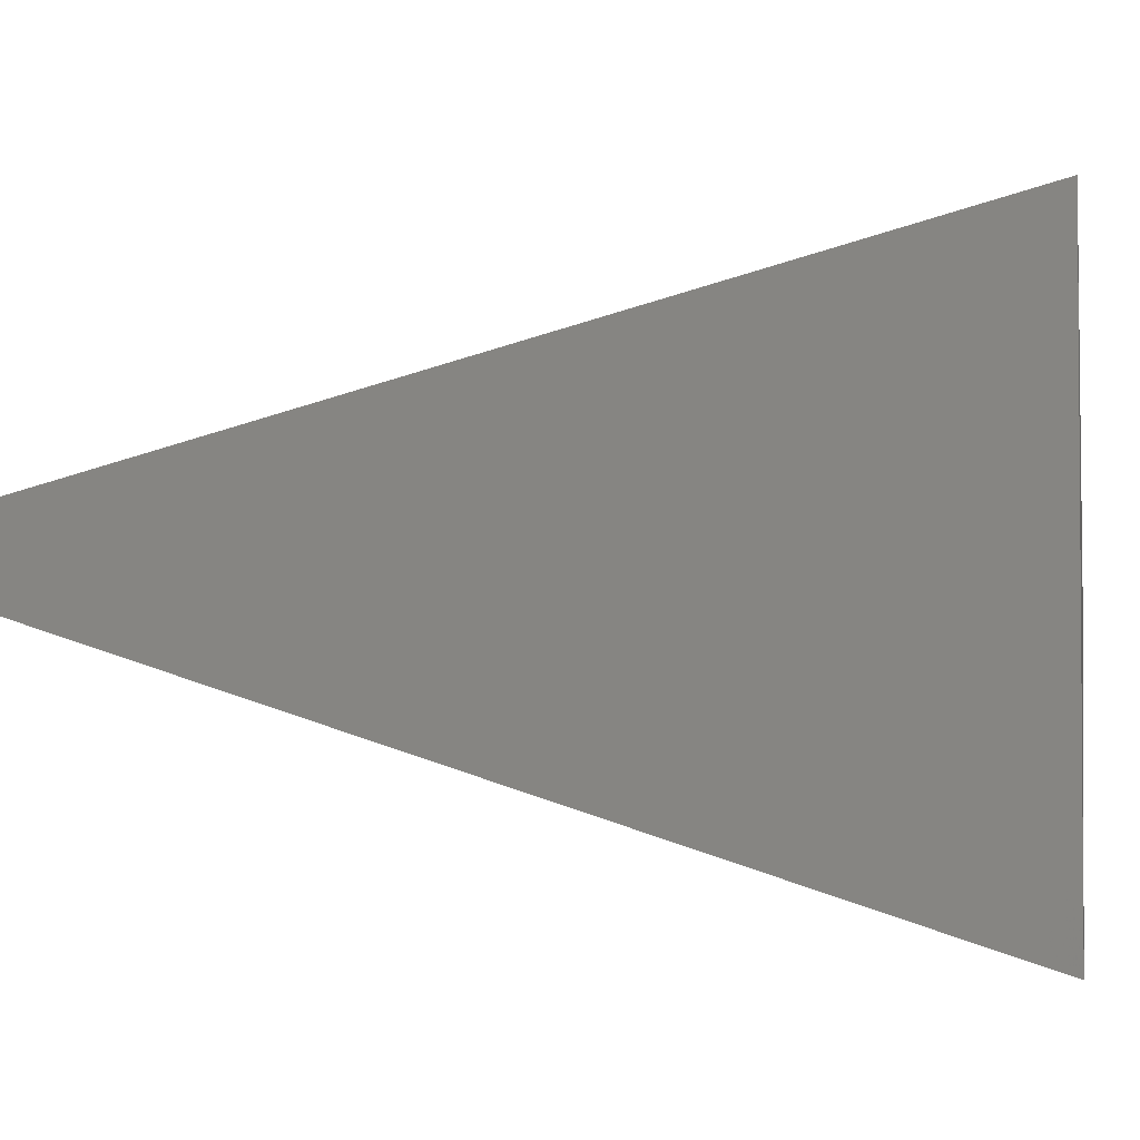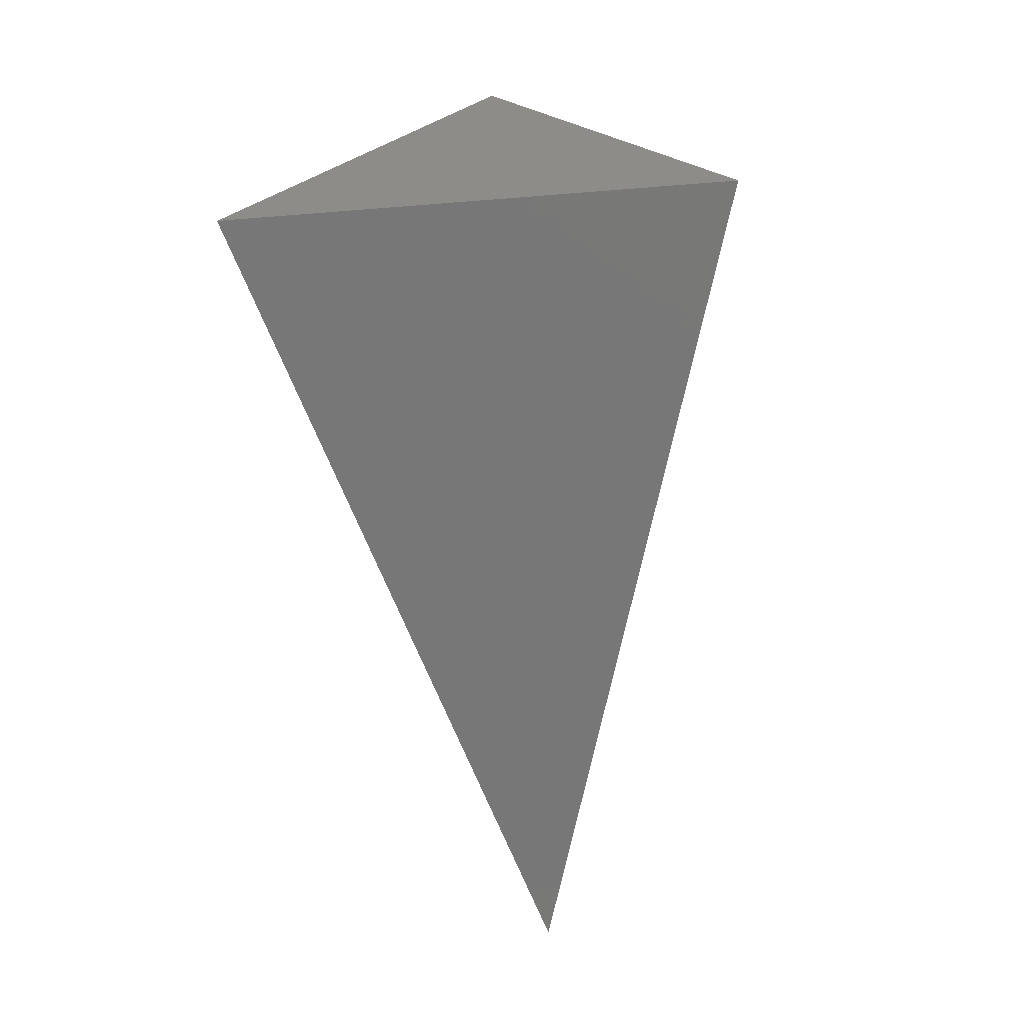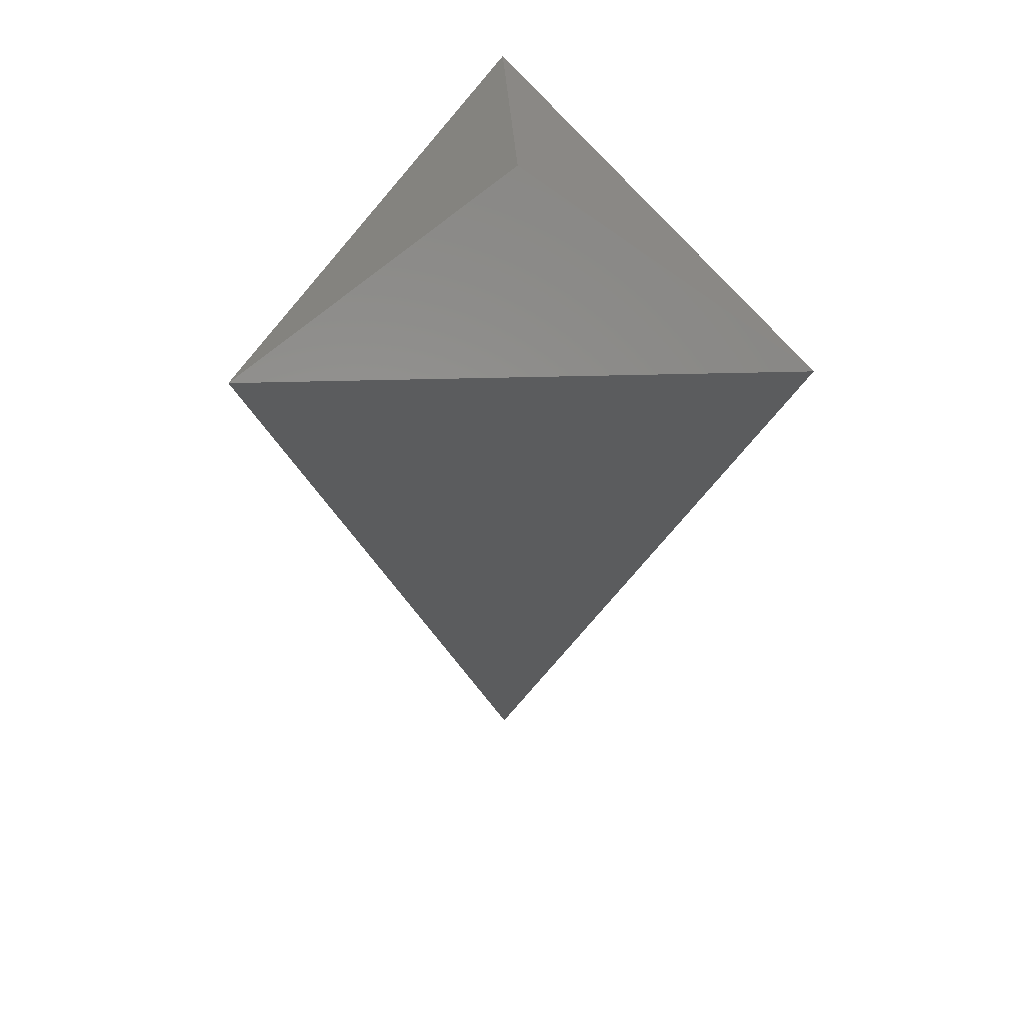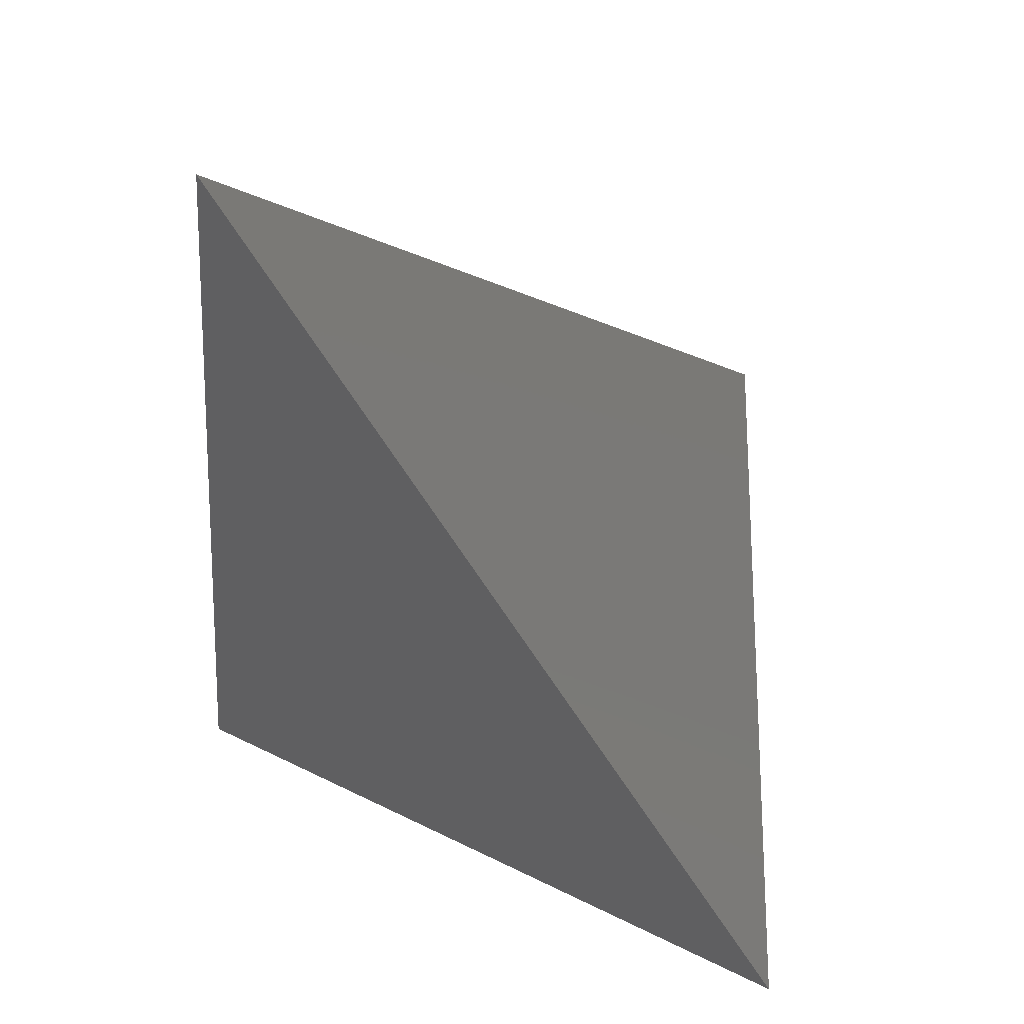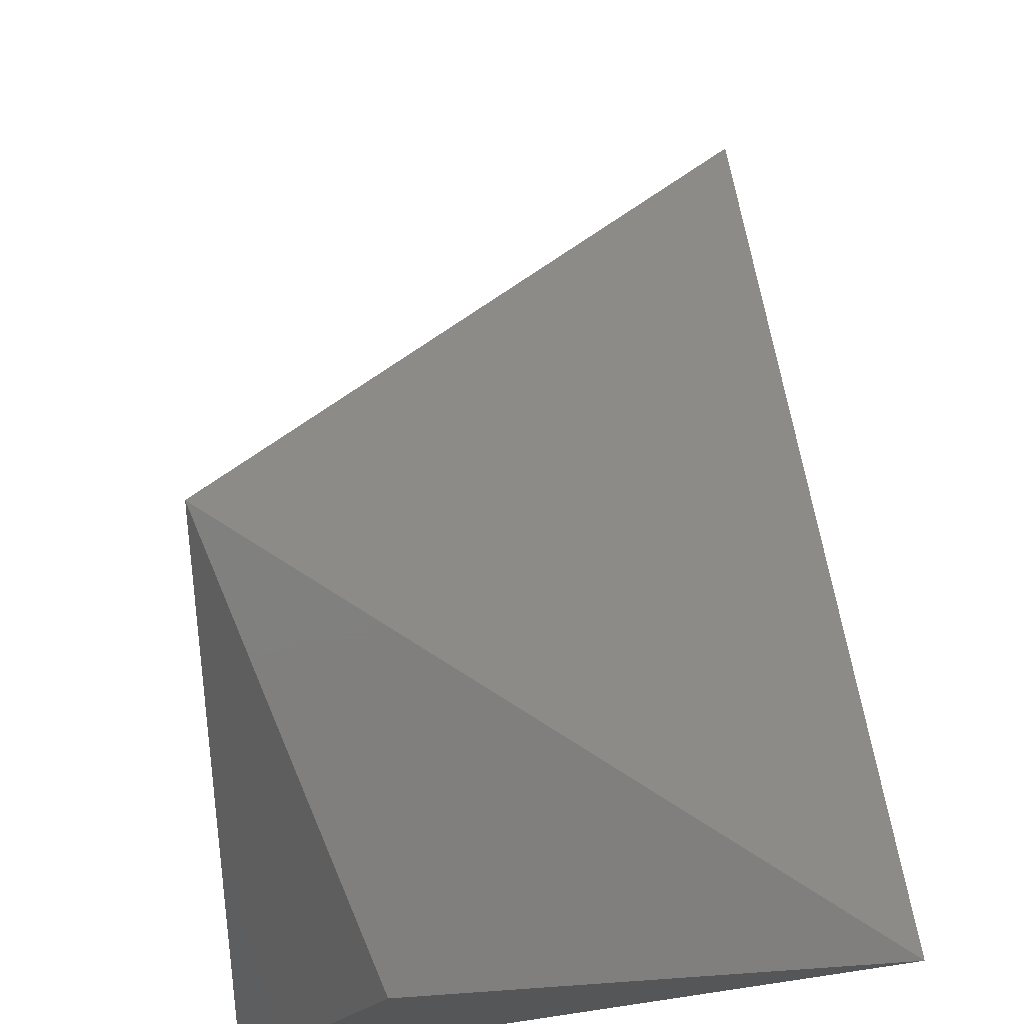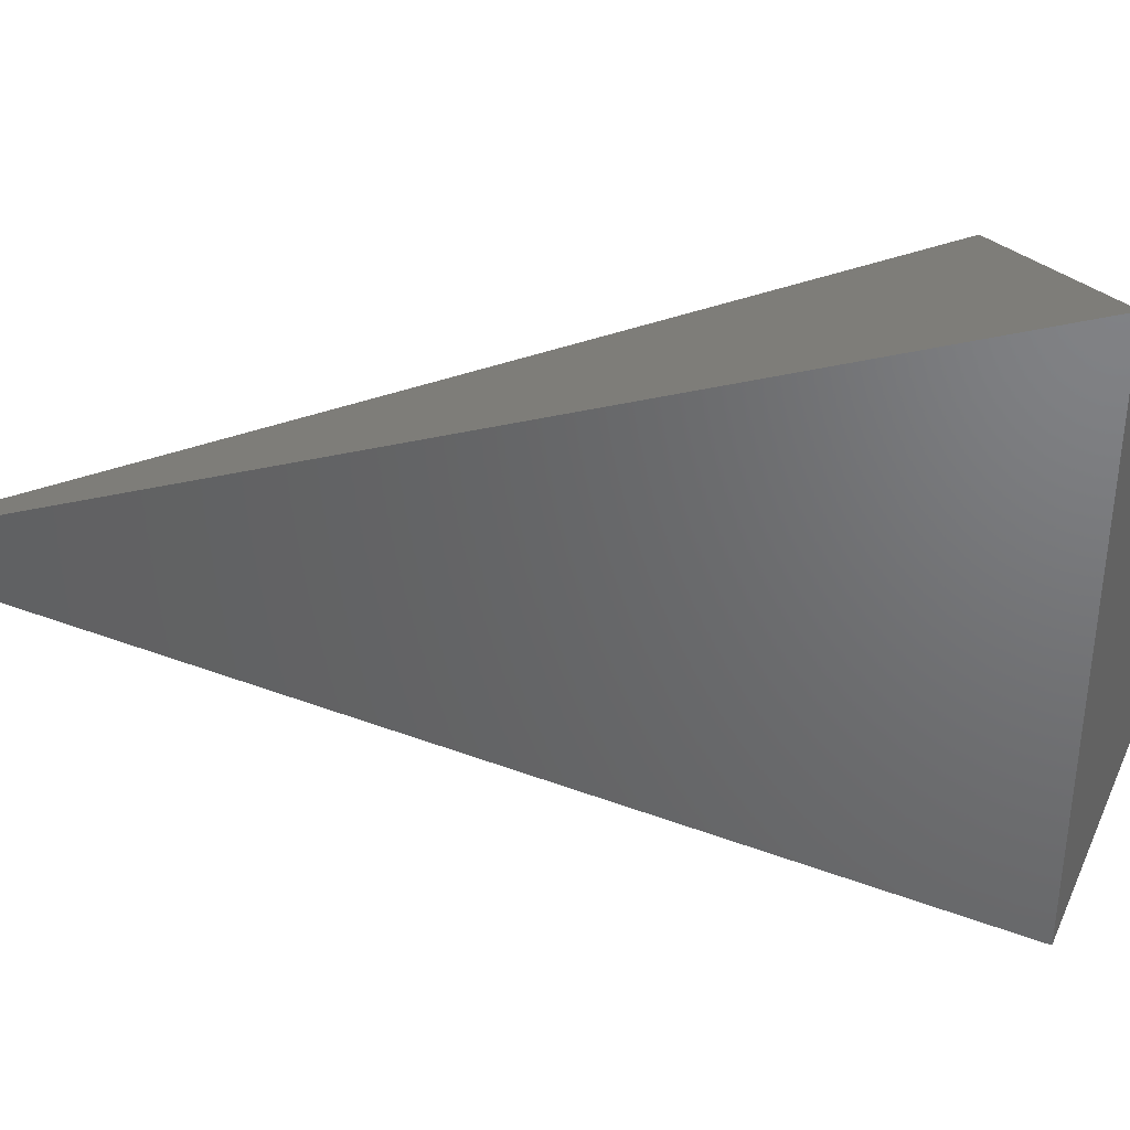
<metadata>
{"format":"stl","ext":"stl","renderer":"f3d","projection":"perspective","resolution":1024,"background":"white","views":[{"elev":-3.1,"azim":-139.1,"up":"+Y"},{"elev":-14.5,"azim":-79.1,"up":"+Z"},{"elev":30.1,"azim":-92.6,"up":"+Z"},{"elev":-26.1,"azim":175.8,"up":"+Y"},{"elev":42.1,"azim":-5.1,"up":"+Y"},{"elev":40.5,"azim":-114.3,"up":"+Y"}]}
</metadata>
<code>
# stl→obj: 43 verts, 130 faces
v -0.382 0 1
v -0.3974 -0.04043 0.975
v -0.3741 -0.026 0.9839
v -0.3336 -0.00101 0.9994
v -0.332 0 1
v -0.3741 0.026 0.9839
v -0.3974 0.04043 0.975
v -0.3552 0.01436 0.9911
v -0.332 1.389e-17 1
v -0.332 1.388e-17 0.9582
v -0.332 0 0.9582
v -0.3763 0.02738 0.9408
v -0.332 -2.602e-18 1
v -0.332 -1.388e-17 1
v -0.332 0 0.9569
v -0.332 6.939e-18 0.9582
v -0.332 2.082e-17 0.8692
v -0.375 0.02656 0.9387
v -0.332 0 0.9561
v -0.332 1.388e-17 0.9565
v -0.332 0 0.9565
v -0.332 6.939e-18 0.9569
v -0.332 3.469e-17 0.8692
v -0.332 6.939e-18 0.8692
v -0.332 1.388e-17 0.8692
v -0.332 0 0.9549
v -0.332 6.939e-18 0.9549
v -0.332 0 0.9529
v -0.332 1.388e-17 0.9549
v -0.332 1.388e-17 0.9529
v -0.332 0 0.9527
v -0.332 0 0.9523
v -0.332 0 0.9522
v -0.332 0 0.9487
v -0.332 1.388e-17 0.9522
v -0.332 2.776e-17 0.8692
v -0.332 -6.939e-18 0.8692
v -0.332 0 0.9387
v -0.332 2.082e-17 0.9487
v -0.332 0 0.8692
v -0.332 1.388e-17 0.9357
v -0.332 -2.776e-17 0.8692
v -0.332 0 0.9357
f 1 2 2
f 1 2 2
f 2 2 2
f 2 3 1
f 2 3 2
f 2 2 2
f 3 4 1
f 3 4 2
f 5 4 1
f 5 4 2
f 2 2 2
f 6 7 1
f 6 7 7
f 7 2 1
f 1 7 7
f 7 2 1
f 1 7 7
f 7 7 7
f 7 2 1
f 1 7 7
f 7 2 1
f 1 7 7
f 7 7 7
f 6 8 1
f 6 8 7
f 8 1 5
f 5 8 9
f 9 8 7
f 9 5 2
f 2 10 9
f 9 10 7
f 11 10 2
f 11 10 7
f 12 7 2
f 12 7 7
f 7 2 2
f 2 7 7
f 7 2 2
f 2 7 7
f 7 7 7
f 12 7 2
f 12 7 7
f 7 2 2
f 2 7 7
f 7 2 2
f 2 7 7
f 7 7 7
f 13 5 7
f 13 14 7
f 15 16 2
f 15 16 7
f 17 18 2
f 17 18 7
f 17 2 2
f 2 17 17
f 17 2 2
f 2 17 17
f 17 17 7
f 18 12 2
f 18 12 7
f 12 2 2
f 2 12 12
f 12 2 2
f 2 12 12
f 12 12 7
f 18 12 2
f 18 12 7
f 12 2 2
f 2 12 12
f 12 2 2
f 2 12 12
f 12 12 7
f 19 20 2
f 19 20 7
f 21 22 2
f 21 22 7
f 23 23 2
f 23 23 7
f 24 24 2
f 24 24 7
f 24 25 2
f 24 25 7
f 24 17 2
f 24 17 7
f 26 26 2
f 26 26 7
f 26 27 2
f 26 27 7
f 19 19 2
f 19 19 7
f 19 26 2
f 19 26 7
f 28 29 2
f 28 29 7
f 28 30 2
f 28 30 7
f 31 30 2
f 31 30 7
f 32 31 2
f 32 31 7
f 33 32 2
f 33 32 7
f 34 35 2
f 34 35 7
f 36 36 2
f 36 36 7
f 25 24 2
f 25 24 7
f 25 24 2
f 25 24 7
f 25 37 2
f 25 37 7
f 38 39 2
f 38 39 7
f 40 24 2
f 40 24 7
f 36 40 2
f 36 40 7
f 38 41 2
f 38 41 7
f 36 25 2
f 36 25 7
f 42 25 2
f 42 25 7
f 43 24 2
f 43 24 7
f 42 24 2
f 42 24 7
f 42 41 2
f 42 41 7

</code>
